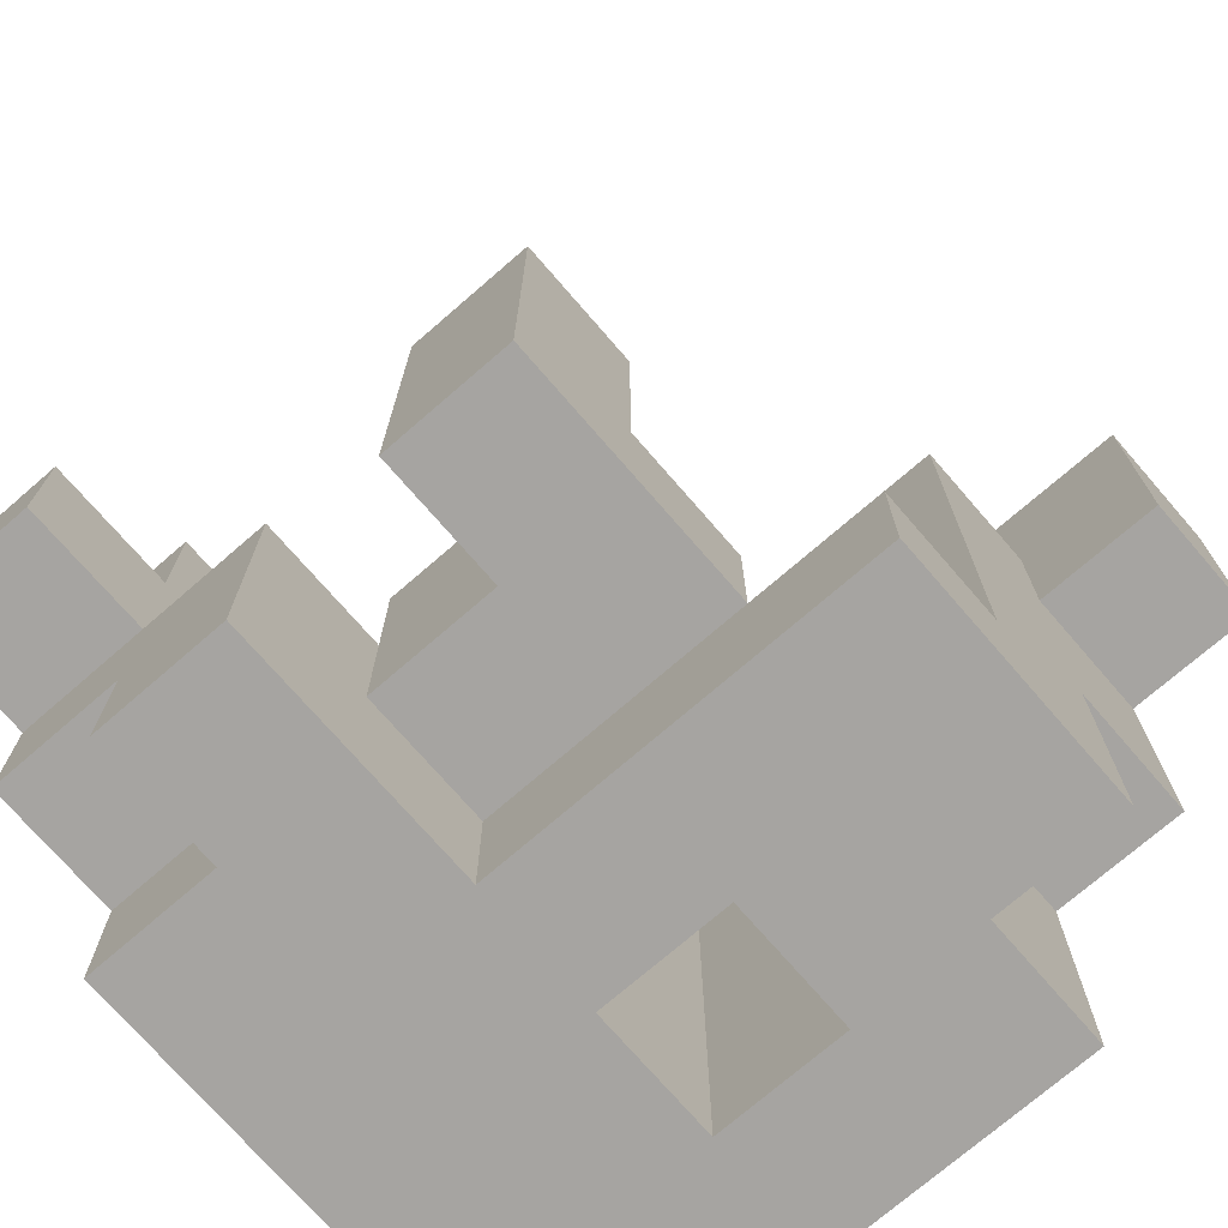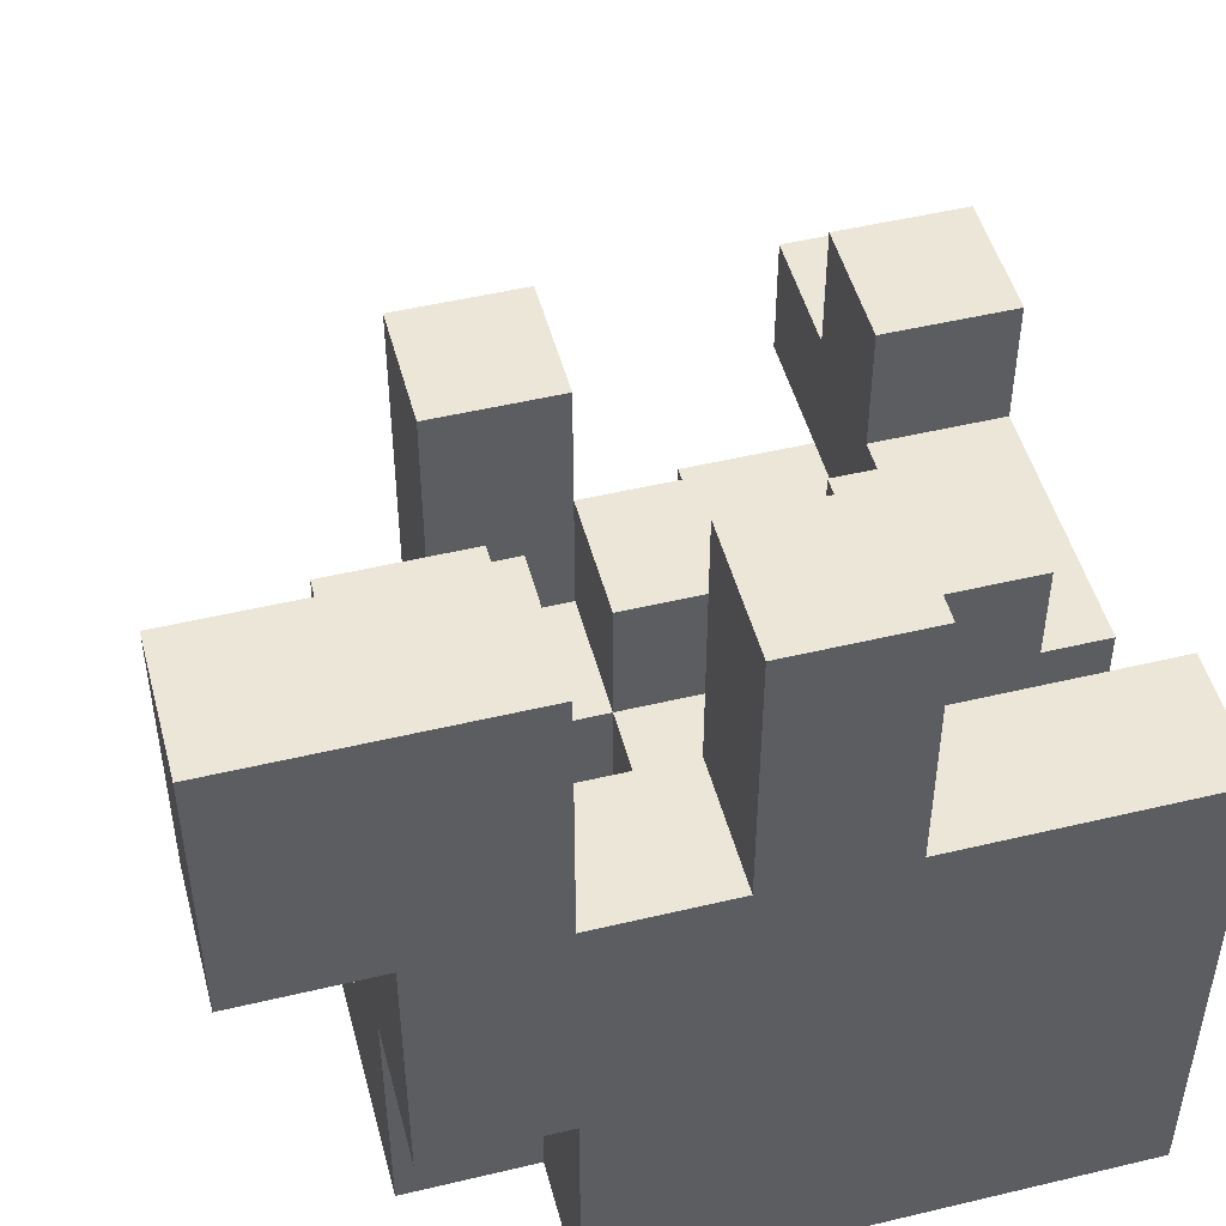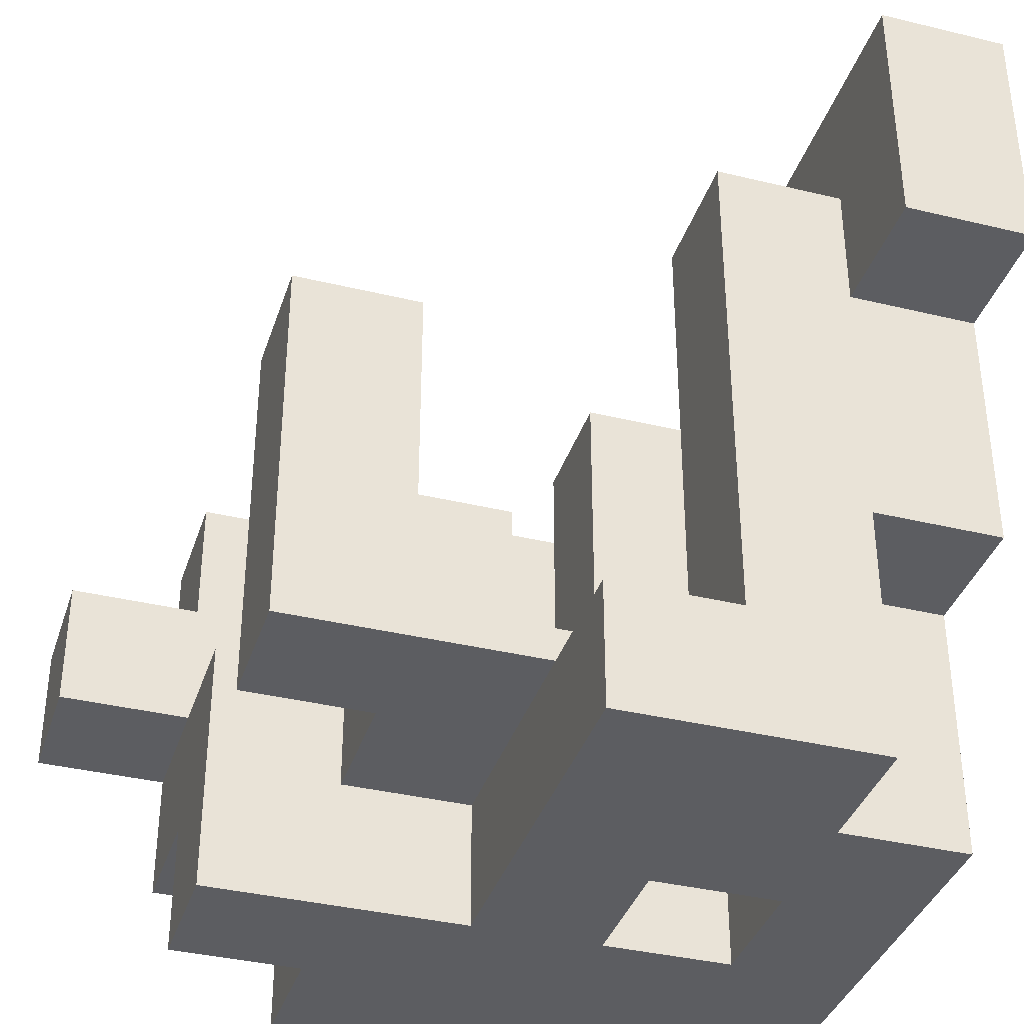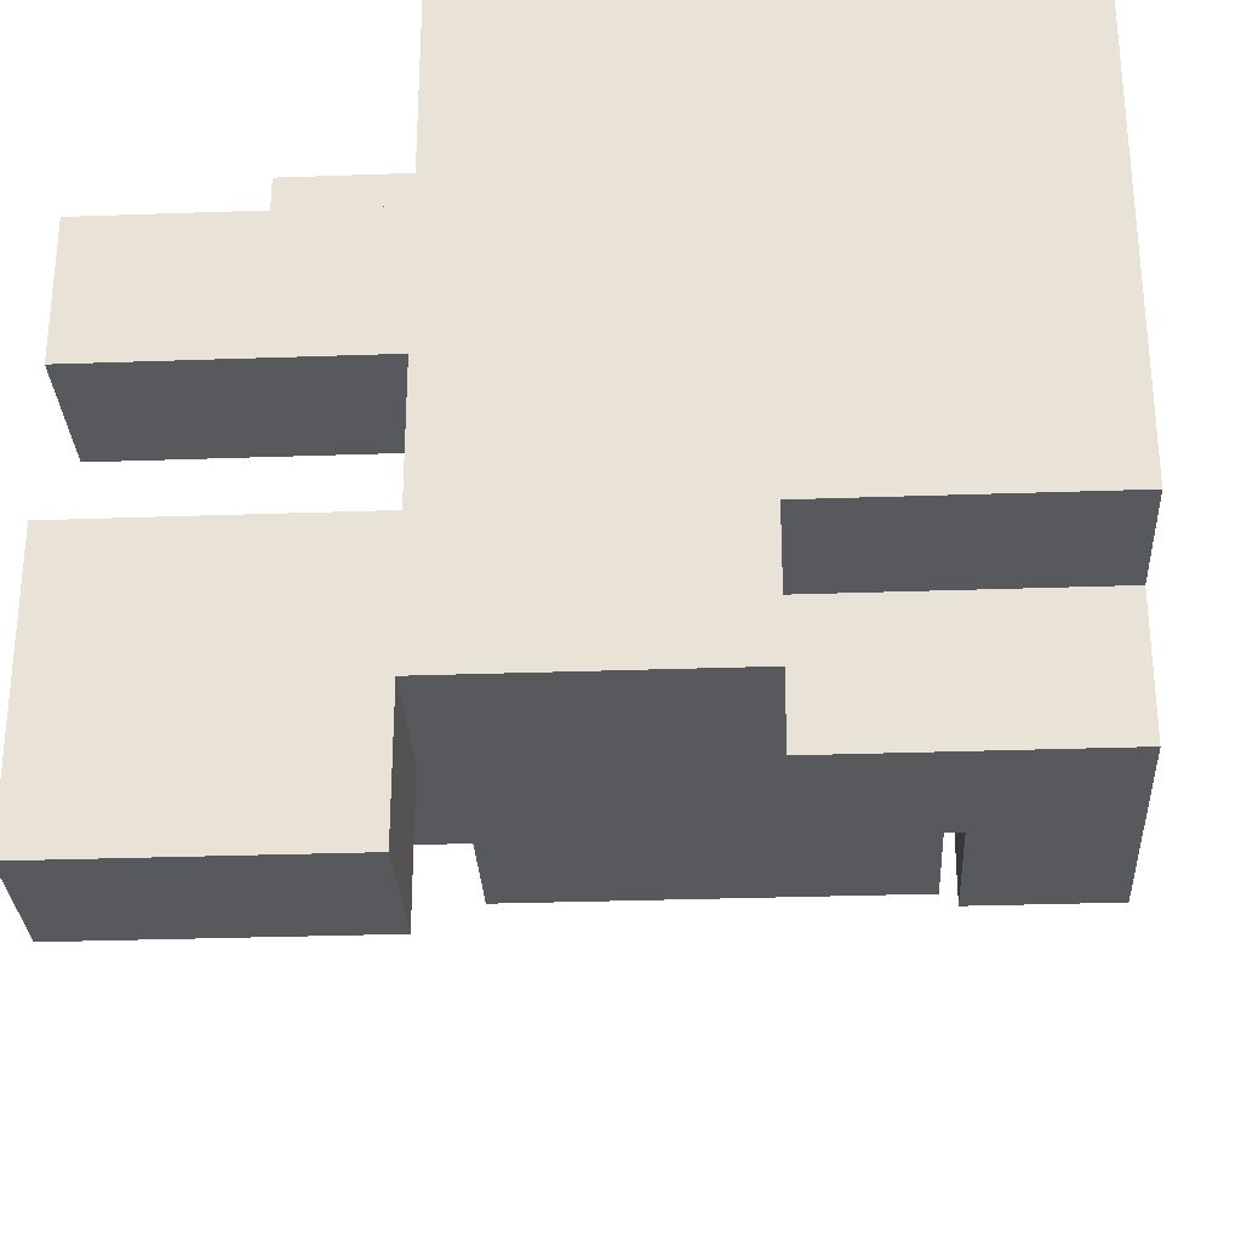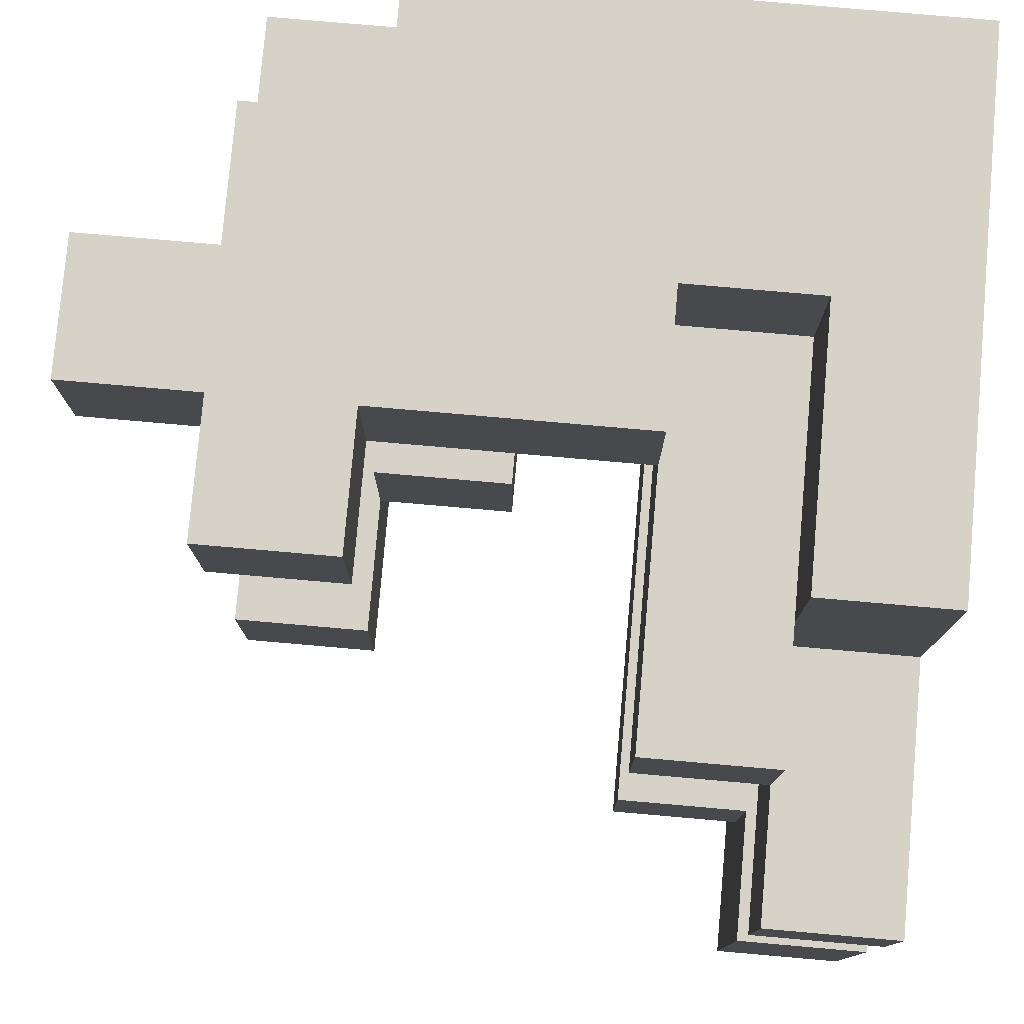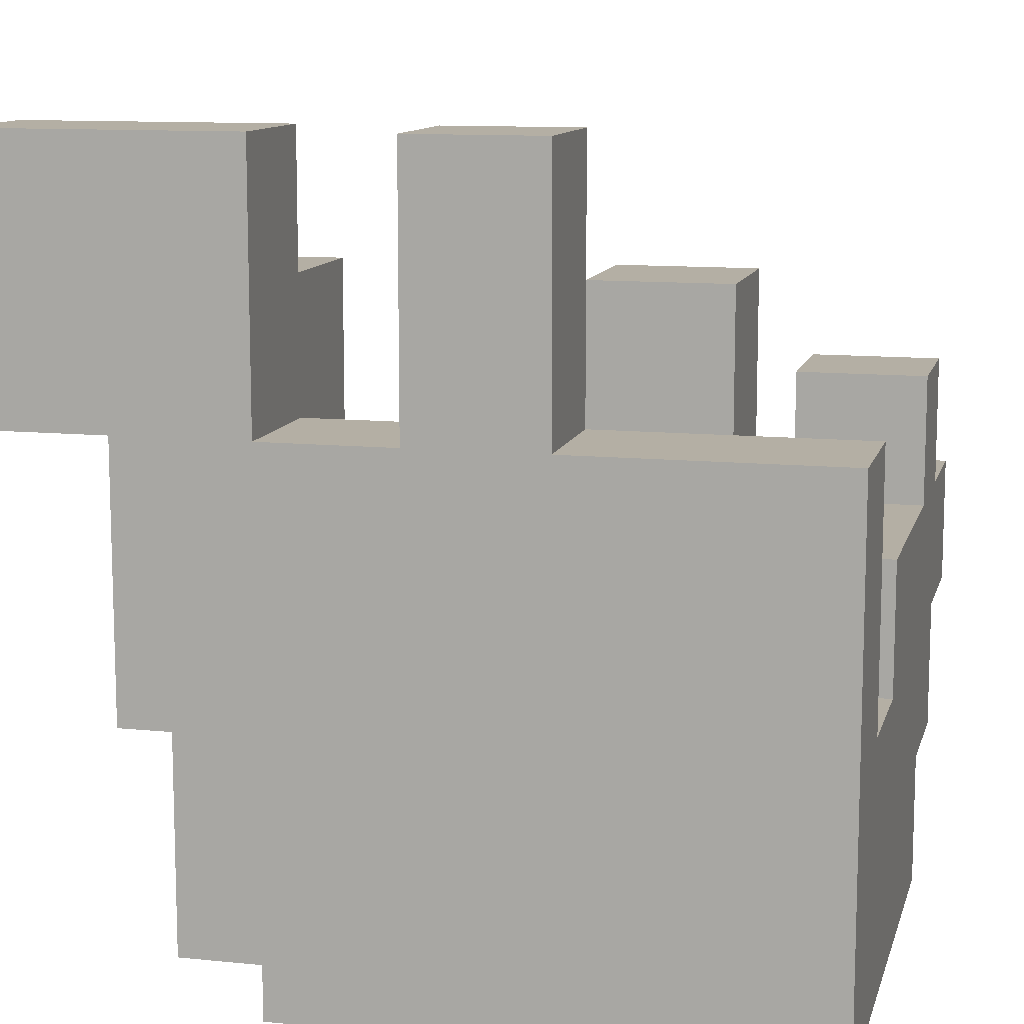
<metadata>
{"format":"obj","ext":"obj","renderer":"f3d","projection":"perspective","resolution":1024,"background":"white","views":[{"elev":-73.5,"azim":-49.1,"up":"+Z"},{"elev":49.3,"azim":75.2,"up":"+Z"},{"elev":-37.2,"azim":-17.3,"up":"+Z"},{"elev":-29.6,"azim":93.0,"up":"+Y"},{"elev":78.4,"azim":5.0,"up":"+Y"},{"elev":11.3,"azim":103.9,"up":"+Z"}]}
</metadata>
<code>
v -0 -0.6667 -1
v -0 -0.6667 -0.6667
v -0 -0.3333 -0.6667
v -0 -0.3333 -1
v 0.3333 -0.6667 -1
v 0.3333 -0.6667 -0.6667
v 0.3333 -0.3333 -1
v 0.3333 -0.3333 -0.6667
v 0.6667 -0.6667 -1
v 0.6667 -0.3333 -1
v 0.6667 -0.3333 -0.6667
v 0.6667 -0.6667 -0.6667
v -0 -0 -0.6667
v -0 -0 -1
v 0.3333 -0 -1
v 0.3333 -0 -0.6667
v 0.6667 -0 -0.6667
v 0.6667 -0 -1
v 1 -0.3333 -1
v 1 -0 -1
v 1 -0 -0.6667
v 1 -0.3333 -0.6667
v -0 0.3333 -0.6667
v -0 0.3333 -1
v 0.3333 0.3333 -1
v 0.3333 0.3333 -0.6667
v 0.6667 0.3333 -0.6667
v 0.6667 0.3333 -1
v 1 0.3333 -1
v 1 0.3333 -0.6667
v -0.6667 0.3333 -1
v -0.6667 0.3333 -0.6667
v -0.6667 0.6667 -0.6667
v -0.6667 0.6667 -1
v -0.3333 0.3333 -1
v -0.3333 0.3333 -0.6667
v -0.3333 0.6667 -0.6667
v -0.3333 0.6667 -1
v -0 0.6667 -1
v -0 0.6667 -0.6667
v 0.3333 0.6667 -1
v 0.3333 0.6667 -0.6667
v 0.6667 0.6667 -1
v 1 0.6667 -1
v 1 0.6667 -0.6667
v -0.3333 1 -0.6667
v -0.3333 1 -1
v -0 1 -0.6667
v -0 1 -1
v 0.3333 1 -0.6667
v 0.3333 1 -1
v 0.6667 1 -0.6667
v 0.6667 1 -1
v 1 1 -1
v 1 1 -0.6667
v 0.3333 -0.6667 -0.3333
v 0.3333 -0.3333 -0.3333
v 0.6667 -0.3333 -0.3333
v 0.6667 -0.6667 -0.3333
v -0.6667 -0.3333 -0.6667
v -0.6667 -0.3333 -0.3333
v -0.6667 -0 -0.3333
v -0.6667 -0 -0.6667
v -0.3333 -0.3333 -0.6667
v -0.3333 -0.3333 -0.3333
v -0.3333 -0 -0.3333
v -0.3333 -0 -0.6667
v -0 -0 -0.3333
v -0 -0.3333 -0.3333
v 0.6667 -0 -0.3333
v 1 -0 -0.3333
v 1 -0.3333 -0.3333
v -0.3333 0.3333 -0.3333
v -0 0.3333 -0.3333
v 0.3333 0.3333 -0.3333
v 0.3333 -0 -0.3333
v 0.6667 0.3333 -0.3333
v 1 0.3333 -0.3333
v -0.6667 0.3333 -0.3333
v -0.6667 0.6667 -0.3333
v -0.3333 0.6667 -0.3333
v 0.3333 0.6667 -0.3333
v 1 0.6667 -0.3333
v -0.6667 1 -0.3333
v -0.6667 1 -0.6667
v -0.3333 1 -0.3333
v -0 0.6667 -0.3333
v -0 1 -0.3333
v 0.3333 1 -0.3333
v 0.6667 1 -0.3333
v 0.6667 0.6667 -0.3333
v 1 1 -0.3333
v 0.3333 -0.6667 -0
v 0.3333 -0.3333 -0
v 0.6667 -0.6667 -0
v 0.6667 -0.3333 -0
v 1 -0.6667 -0.3333
v 1 -0.3333 -0
v 1 -0.6667 -0
v -0.6667 -0.3333 -0
v -0.6667 -0 -0
v -0.3333 -0 -0
v -0.3333 -0.3333 -0
v 0.6667 -0 -0
v 1 -0 -0
v -0.3333 0.3333 -0
v -0 0.3333 -0
v -0 -0 -0
v 0.6667 0.3333 -0
v 1 0.3333 -0
v 0.3333 0.3333 -0
v 0.3333 0.6667 -0
v 0.6667 0.6667 -0
v 1 0.6667 -0
v -1 0.6667 -0.3333
v -1 0.6667 -0
v -1 1 -0
v -1 1 -0.3333
v -0.6667 0.6667 -0
v -0.6667 1 -0
v -0.3333 0.6667 -0
v -0.3333 1 -0
v -0 0.6667 -0
v -0 1 -0
v 0.3333 1 -0
v 0.6667 1 -0
v 1 1 -0
v 0.3333 -0.6667 0.3333
v 0.3333 -0.3333 0.3333
v 0.6667 -0.6667 0.3333
v 0.6667 -0.3333 0.3333
v 1 -0.3333 0.3333
v 1 -0.6667 0.3333
v -0.6667 -0.3333 0.3333
v -0.6667 -0 0.3333
v -0.3333 -0 0.3333
v -0.3333 -0.3333 0.3333
v 0.6667 -0 0.3333
v 1 -0 0.3333
v 0.6667 0.3333 0.3333
v 1 0.3333 0.3333
v 0.3333 0.3333 0.3333
v 0.3333 0.6667 0.3333
v 0.6667 0.6667 0.3333
v 1 0.6667 0.3333
v -0.6667 0.6667 0.3333
v -0.6667 1 0.3333
v -0.3333 1 0.3333
v -0.3333 0.6667 0.3333
v 0.6667 1 0.3333
v 1 1 0.3333
v 0.6667 -1 0.3333
v 0.6667 -1 0.6667
v 0.6667 -0.6667 0.6667
v 1 -1 0.3333
v 1 -0.6667 0.6667
v 1 -1 0.6667
v 0.3333 -0.6667 0.6667
v 0.3333 -0.3333 0.6667
v 0.6667 -0.3333 0.6667
v 1 -0.3333 0.6667
v 0.6667 -0 0.6667
v 0.6667 0.3333 0.6667
v 1 0.3333 0.6667
v 1 -0 0.6667
v 0.3333 0.3333 0.6667
v 0.3333 0.6667 0.6667
v 0.6667 0.6667 0.6667
v 0.6667 -1 1
v 0.6667 -0.6667 1
v 1 -0.6667 1
v 1 -1 1
v 0.6667 -0.3333 1
v 1 -0.3333 1
v 0.6667 -0 1
v 0.6667 0.3333 1
v 1 0.3333 1
v 1 -0 1
f 1 2 3
f 1 3 4
f 1 5 6
f 1 6 2
f 1 4 7
f 1 7 5
f 2 6 8
f 2 8 3
f 9 10 11
f 9 11 12
f 5 9 12
f 5 12 6
f 5 7 10
f 5 10 9
f 4 3 13
f 4 13 14
f 4 14 15
f 4 15 7
f 3 8 16
f 3 16 13
f 15 16 17
f 15 17 18
f 7 15 18
f 7 18 10
f 8 11 17
f 8 17 16
f 19 20 21
f 19 21 22
f 10 19 22
f 10 22 11
f 10 18 20
f 10 20 19
f 14 13 23
f 14 23 24
f 15 25 26
f 15 26 16
f 14 24 25
f 14 25 15
f 18 17 27
f 18 27 28
f 20 29 30
f 20 30 21
f 18 28 29
f 18 29 20
f 31 32 33
f 31 33 34
f 31 35 36
f 31 36 32
f 34 33 37
f 34 37 38
f 31 34 38
f 31 38 35
f 35 24 23
f 35 23 36
f 35 38 39
f 35 39 24
f 36 23 40
f 36 40 37
f 24 39 41
f 24 41 25
f 23 26 42
f 23 42 40
f 25 28 27
f 25 27 26
f 25 41 43
f 25 43 28
f 29 44 45
f 29 45 30
f 28 43 44
f 28 44 29
f 38 37 46
f 38 46 47
f 47 46 48
f 47 48 49
f 38 47 49
f 38 49 39
f 49 48 50
f 49 50 51
f 39 49 51
f 39 51 41
f 51 50 52
f 51 52 53
f 41 51 53
f 41 53 43
f 44 54 55
f 44 55 45
f 53 52 55
f 53 55 54
f 43 53 54
f 43 54 44
f 6 56 57
f 6 57 8
f 12 11 58
f 12 58 59
f 6 12 59
f 6 59 56
f 8 57 58
f 8 58 11
f 60 61 62
f 60 62 63
f 60 64 65
f 60 65 61
f 63 62 66
f 63 66 67
f 60 63 67
f 60 67 64
f 3 13 68
f 3 68 69
f 64 3 69
f 64 69 65
f 64 67 13
f 64 13 3
f 65 69 68
f 65 68 66
f 11 58 70
f 11 70 17
f 22 21 71
f 22 71 72
f 11 22 72
f 11 72 58
f 67 66 73
f 67 73 36
f 36 73 74
f 36 74 23
f 67 36 23
f 67 23 13
f 16 26 75
f 16 75 76
f 13 16 76
f 13 76 68
f 23 74 75
f 23 75 26
f 68 76 75
f 68 75 74
f 17 70 77
f 17 77 27
f 21 30 78
f 21 78 71
f 32 79 80
f 32 80 33
f 36 37 81
f 36 81 73
f 32 36 73
f 32 73 79
f 79 73 81
f 79 81 80
f 26 75 82
f 26 82 42
f 26 27 77
f 26 77 75
f 30 45 83
f 30 83 78
f 33 80 84
f 33 84 85
f 85 84 86
f 85 86 46
f 33 85 46
f 33 46 37
f 37 40 87
f 37 87 81
f 46 86 88
f 46 88 48
f 40 42 82
f 40 82 87
f 48 88 89
f 48 89 50
f 50 89 90
f 50 90 52
f 82 91 90
f 82 90 89
f 45 55 92
f 45 92 83
f 52 90 92
f 52 92 55
f 56 93 94
f 56 94 57
f 56 59 95
f 56 95 93
f 57 94 96
f 57 96 58
f 97 72 98
f 97 98 99
f 59 97 99
f 59 99 95
f 59 58 72
f 59 72 97
f 61 100 101
f 61 101 62
f 65 66 102
f 65 102 103
f 61 65 103
f 61 103 100
f 62 101 102
f 62 102 66
f 58 96 104
f 58 104 70
f 72 71 105
f 72 105 98
f 66 102 106
f 66 106 73
f 68 74 107
f 68 107 108
f 66 68 108
f 66 108 102
f 73 106 107
f 73 107 74
f 102 108 107
f 102 107 106
f 70 104 109
f 70 109 77
f 71 78 110
f 71 110 105
f 75 111 112
f 75 112 82
f 75 77 109
f 75 109 111
f 82 112 113
f 82 113 91
f 78 83 114
f 78 114 110
f 115 116 117
f 115 117 118
f 115 80 119
f 115 119 116
f 118 117 120
f 118 120 84
f 115 118 84
f 115 84 80
f 116 119 120
f 116 120 117
f 80 81 121
f 80 121 119
f 84 120 122
f 84 122 86
f 81 87 123
f 81 123 121
f 86 122 124
f 86 124 88
f 121 123 124
f 121 124 122
f 82 89 125
f 82 125 112
f 87 82 112
f 87 112 123
f 88 124 125
f 88 125 89
f 123 112 125
f 123 125 124
f 91 113 126
f 91 126 90
f 83 92 127
f 83 127 114
f 90 126 127
f 90 127 92
f 93 128 129
f 93 129 94
f 93 95 130
f 93 130 128
f 94 129 131
f 94 131 96
f 99 98 132
f 99 132 133
f 95 99 133
f 95 133 130
f 100 134 135
f 100 135 101
f 103 102 136
f 103 136 137
f 100 103 137
f 100 137 134
f 101 135 136
f 101 136 102
f 134 137 136
f 134 136 135
f 96 131 138
f 96 138 104
f 98 105 139
f 98 139 132
f 131 132 139
f 131 139 138
f 104 138 140
f 104 140 109
f 105 110 141
f 105 141 139
f 111 142 143
f 111 143 112
f 111 109 140
f 111 140 142
f 112 143 144
f 112 144 113
f 110 114 145
f 110 145 141
f 140 141 145
f 140 145 144
f 119 146 147
f 119 147 120
f 121 122 148
f 121 148 149
f 119 121 149
f 119 149 146
f 120 147 148
f 120 148 122
f 146 149 148
f 146 148 147
f 113 144 150
f 113 150 126
f 114 127 151
f 114 151 145
f 126 150 151
f 126 151 127
f 144 145 151
f 144 151 150
f 152 153 154
f 152 154 130
f 155 133 156
f 155 156 157
f 152 155 157
f 152 157 153
f 152 130 133
f 152 133 155
f 128 158 159
f 128 159 129
f 128 130 154
f 128 154 158
f 129 159 160
f 129 160 131
f 158 154 160
f 158 160 159
f 133 132 161
f 133 161 156
f 131 160 161
f 131 161 132
f 138 162 163
f 138 163 140
f 139 141 164
f 139 164 165
f 138 139 165
f 138 165 162
f 140 163 164
f 140 164 141
f 142 166 167
f 142 167 143
f 140 144 168
f 140 168 163
f 142 140 163
f 142 163 166
f 143 167 168
f 143 168 144
f 166 163 168
f 166 168 167
f 153 169 170
f 153 170 154
f 157 156 171
f 157 171 172
f 153 157 172
f 153 172 169
f 169 172 171
f 169 171 170
f 154 170 173
f 154 173 160
f 156 161 174
f 156 174 171
f 160 173 174
f 160 174 161
f 170 171 174
f 170 174 173
f 162 175 176
f 162 176 163
f 165 164 177
f 165 177 178
f 162 165 178
f 162 178 175
f 163 176 177
f 163 177 164
f 175 178 177
f 175 177 176

</code>
